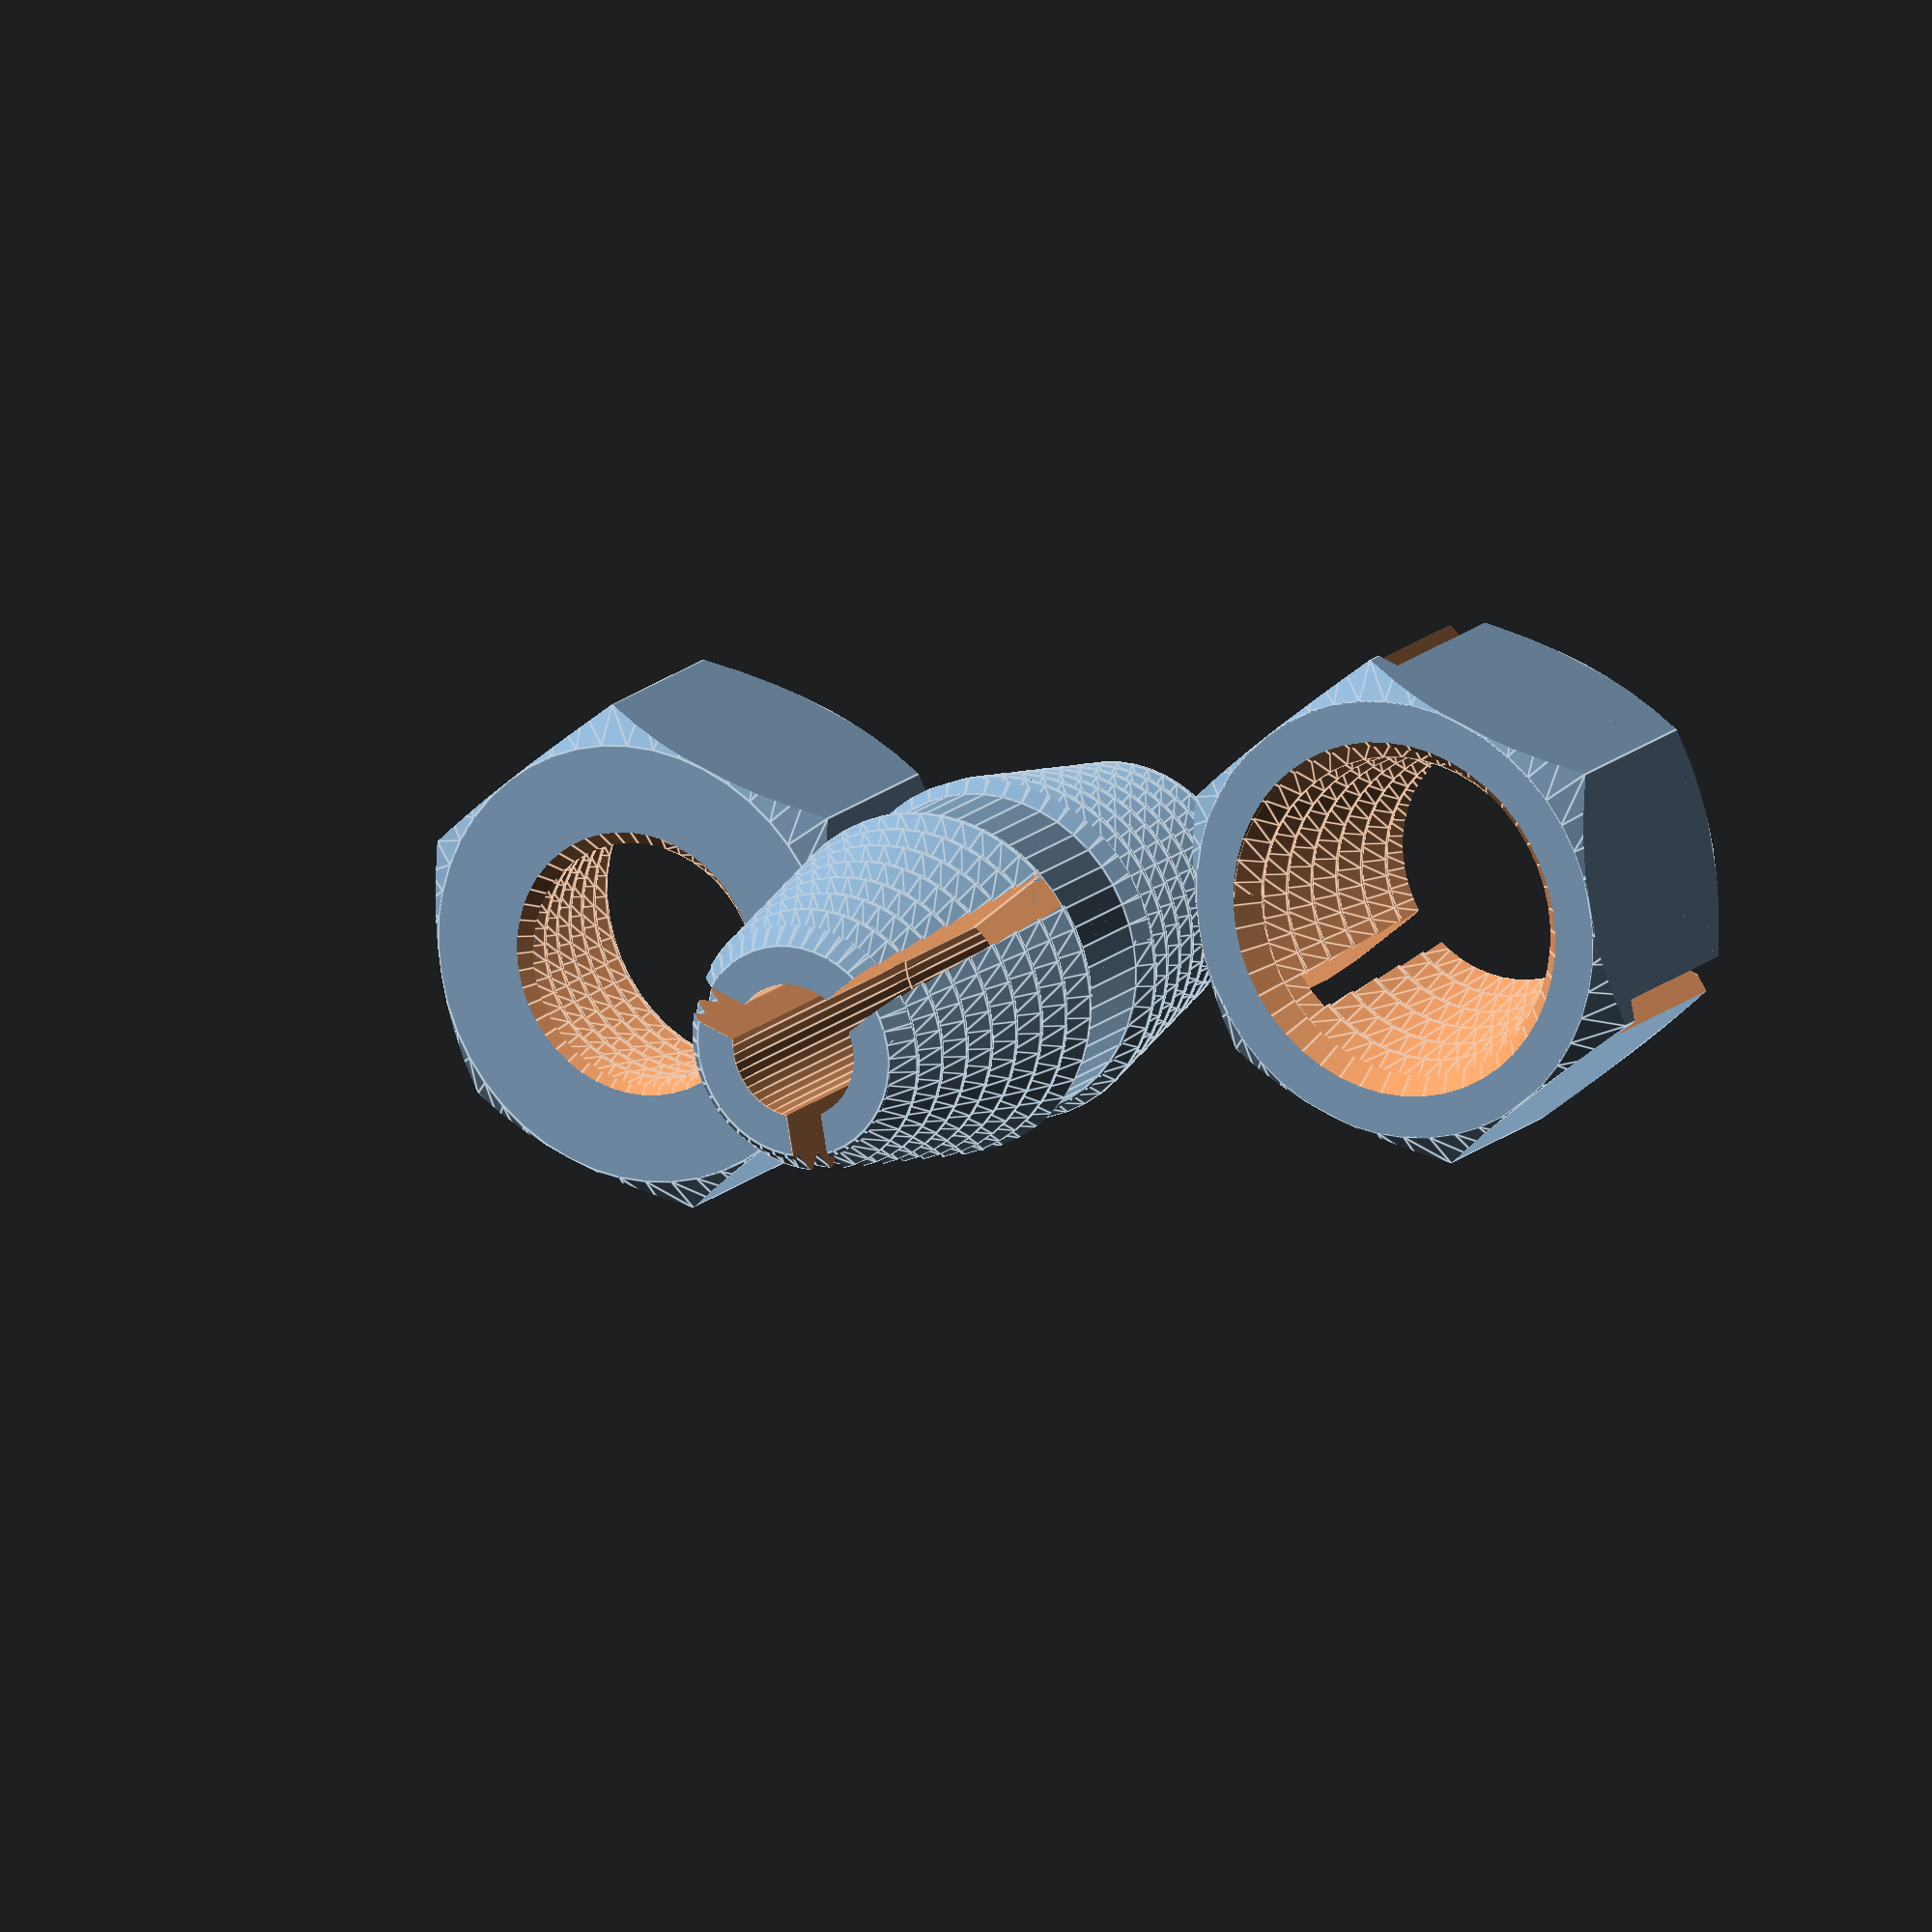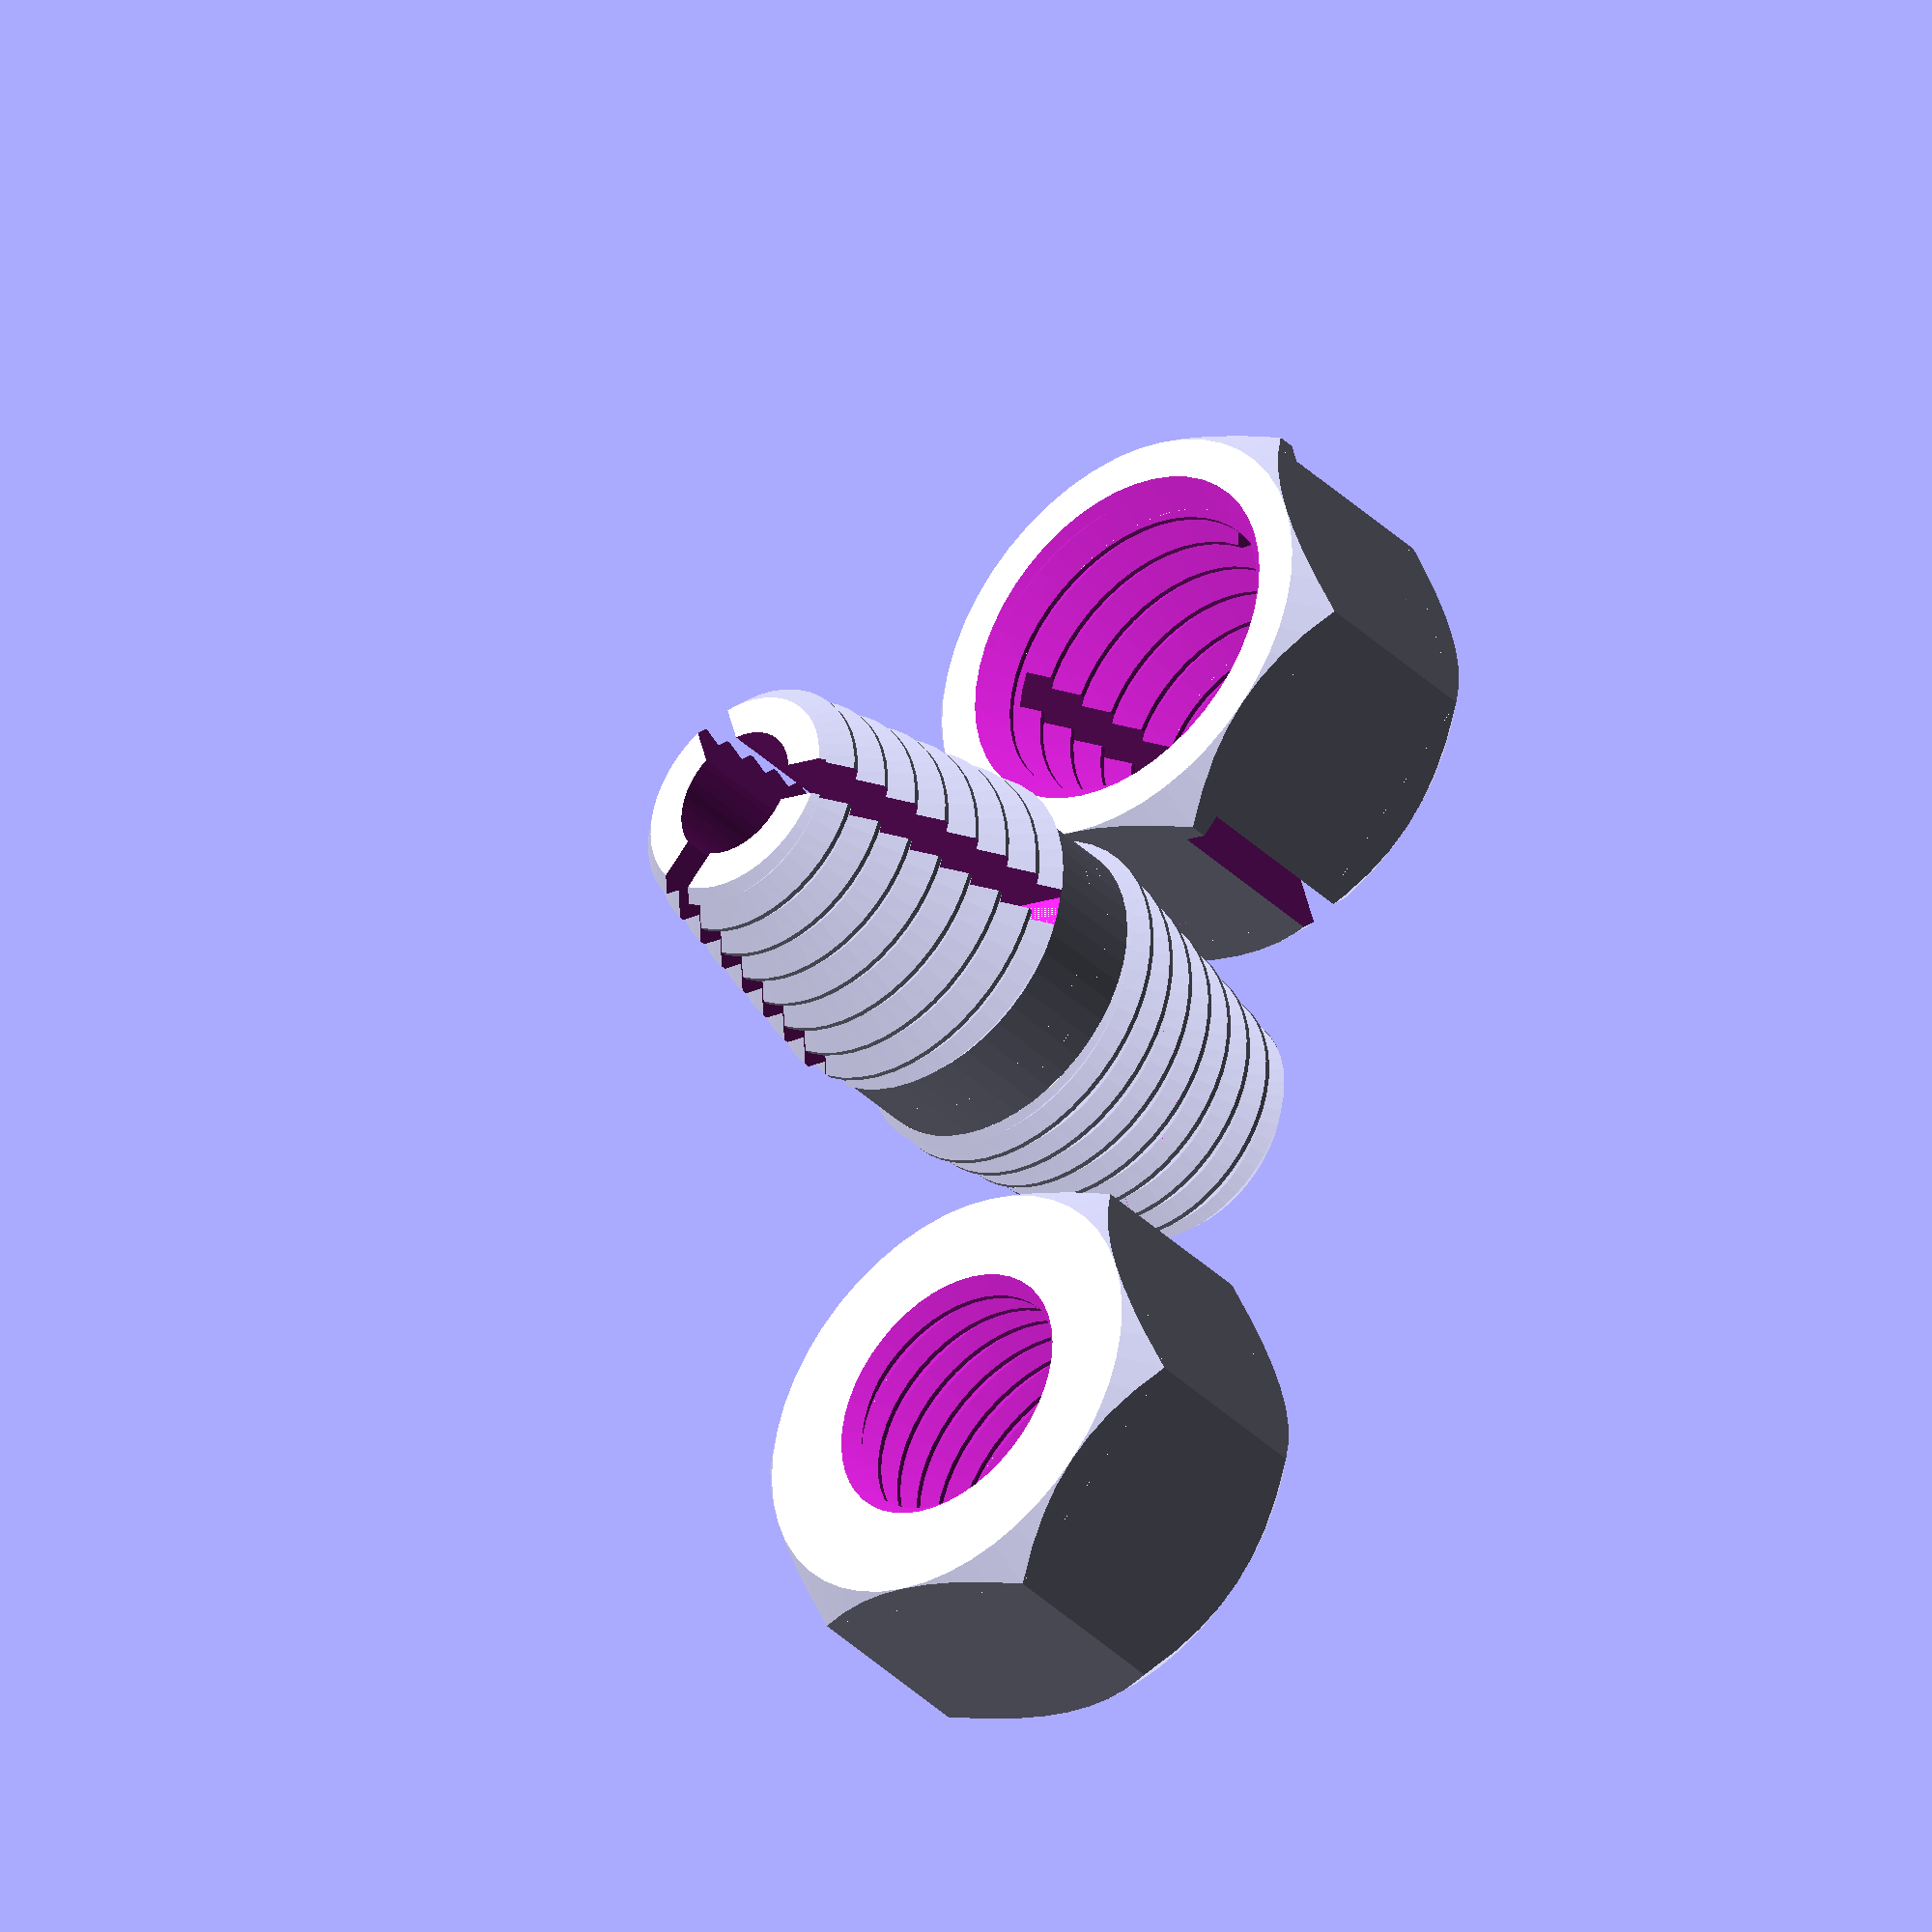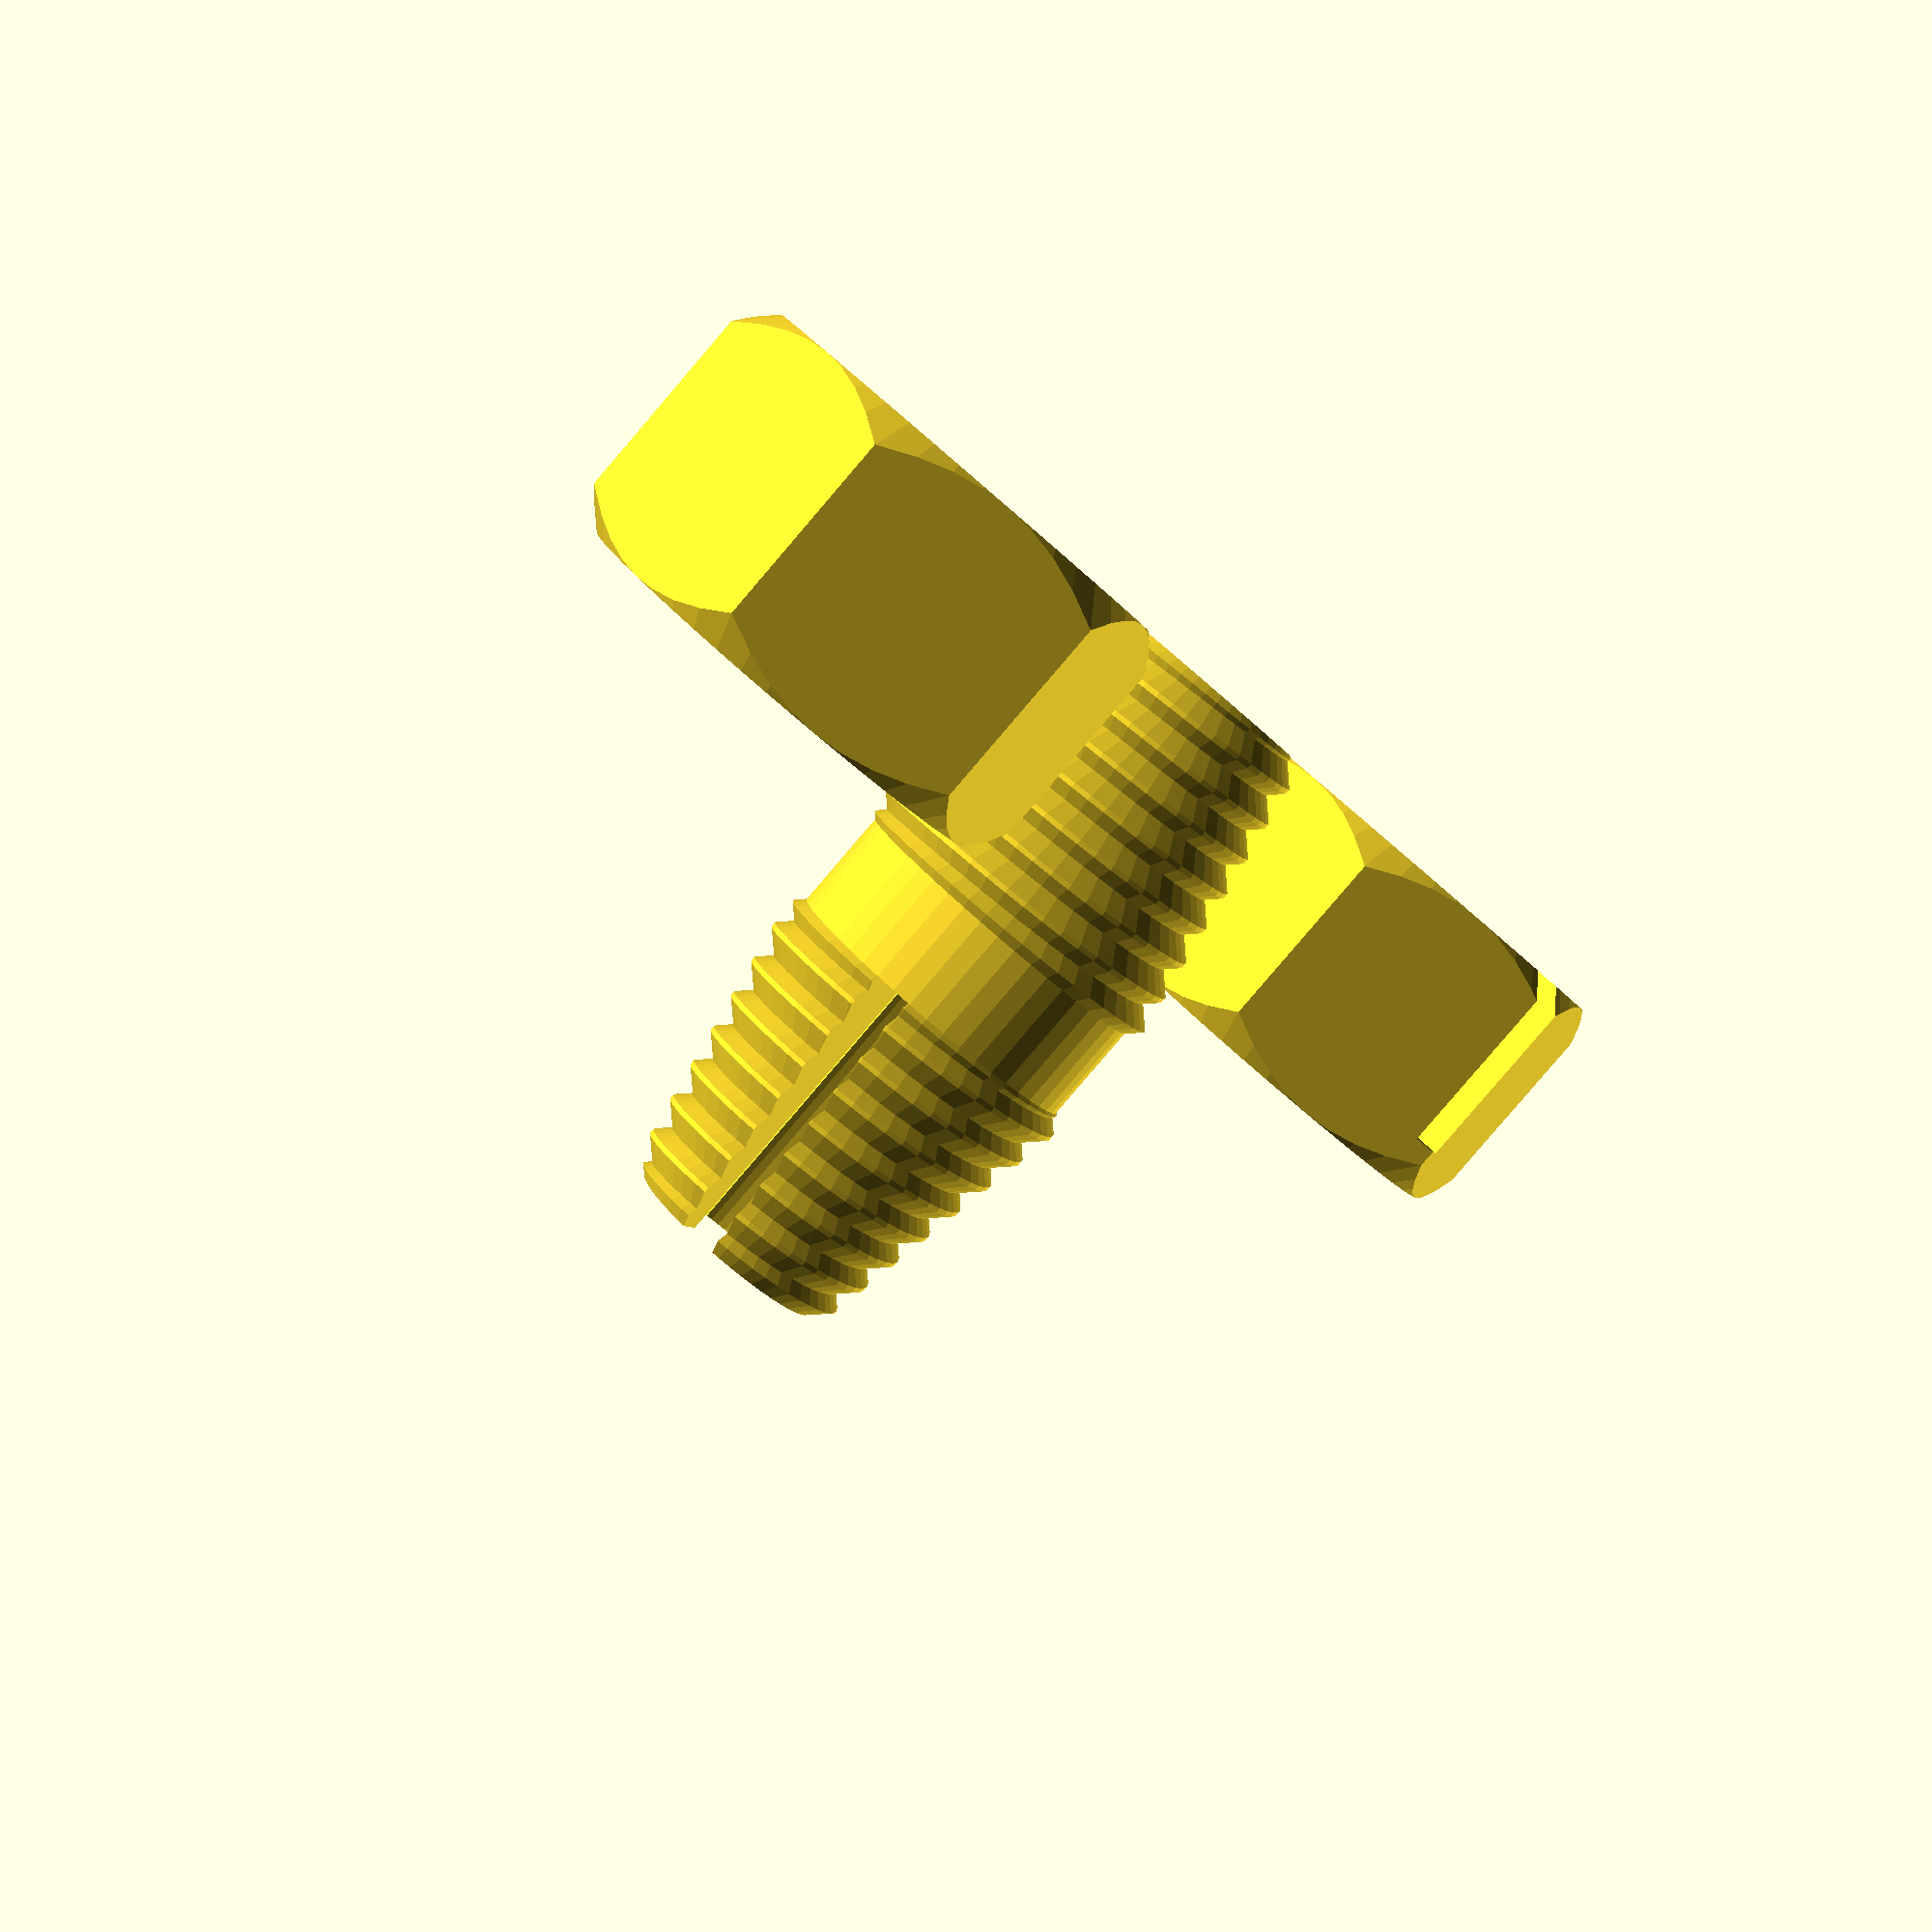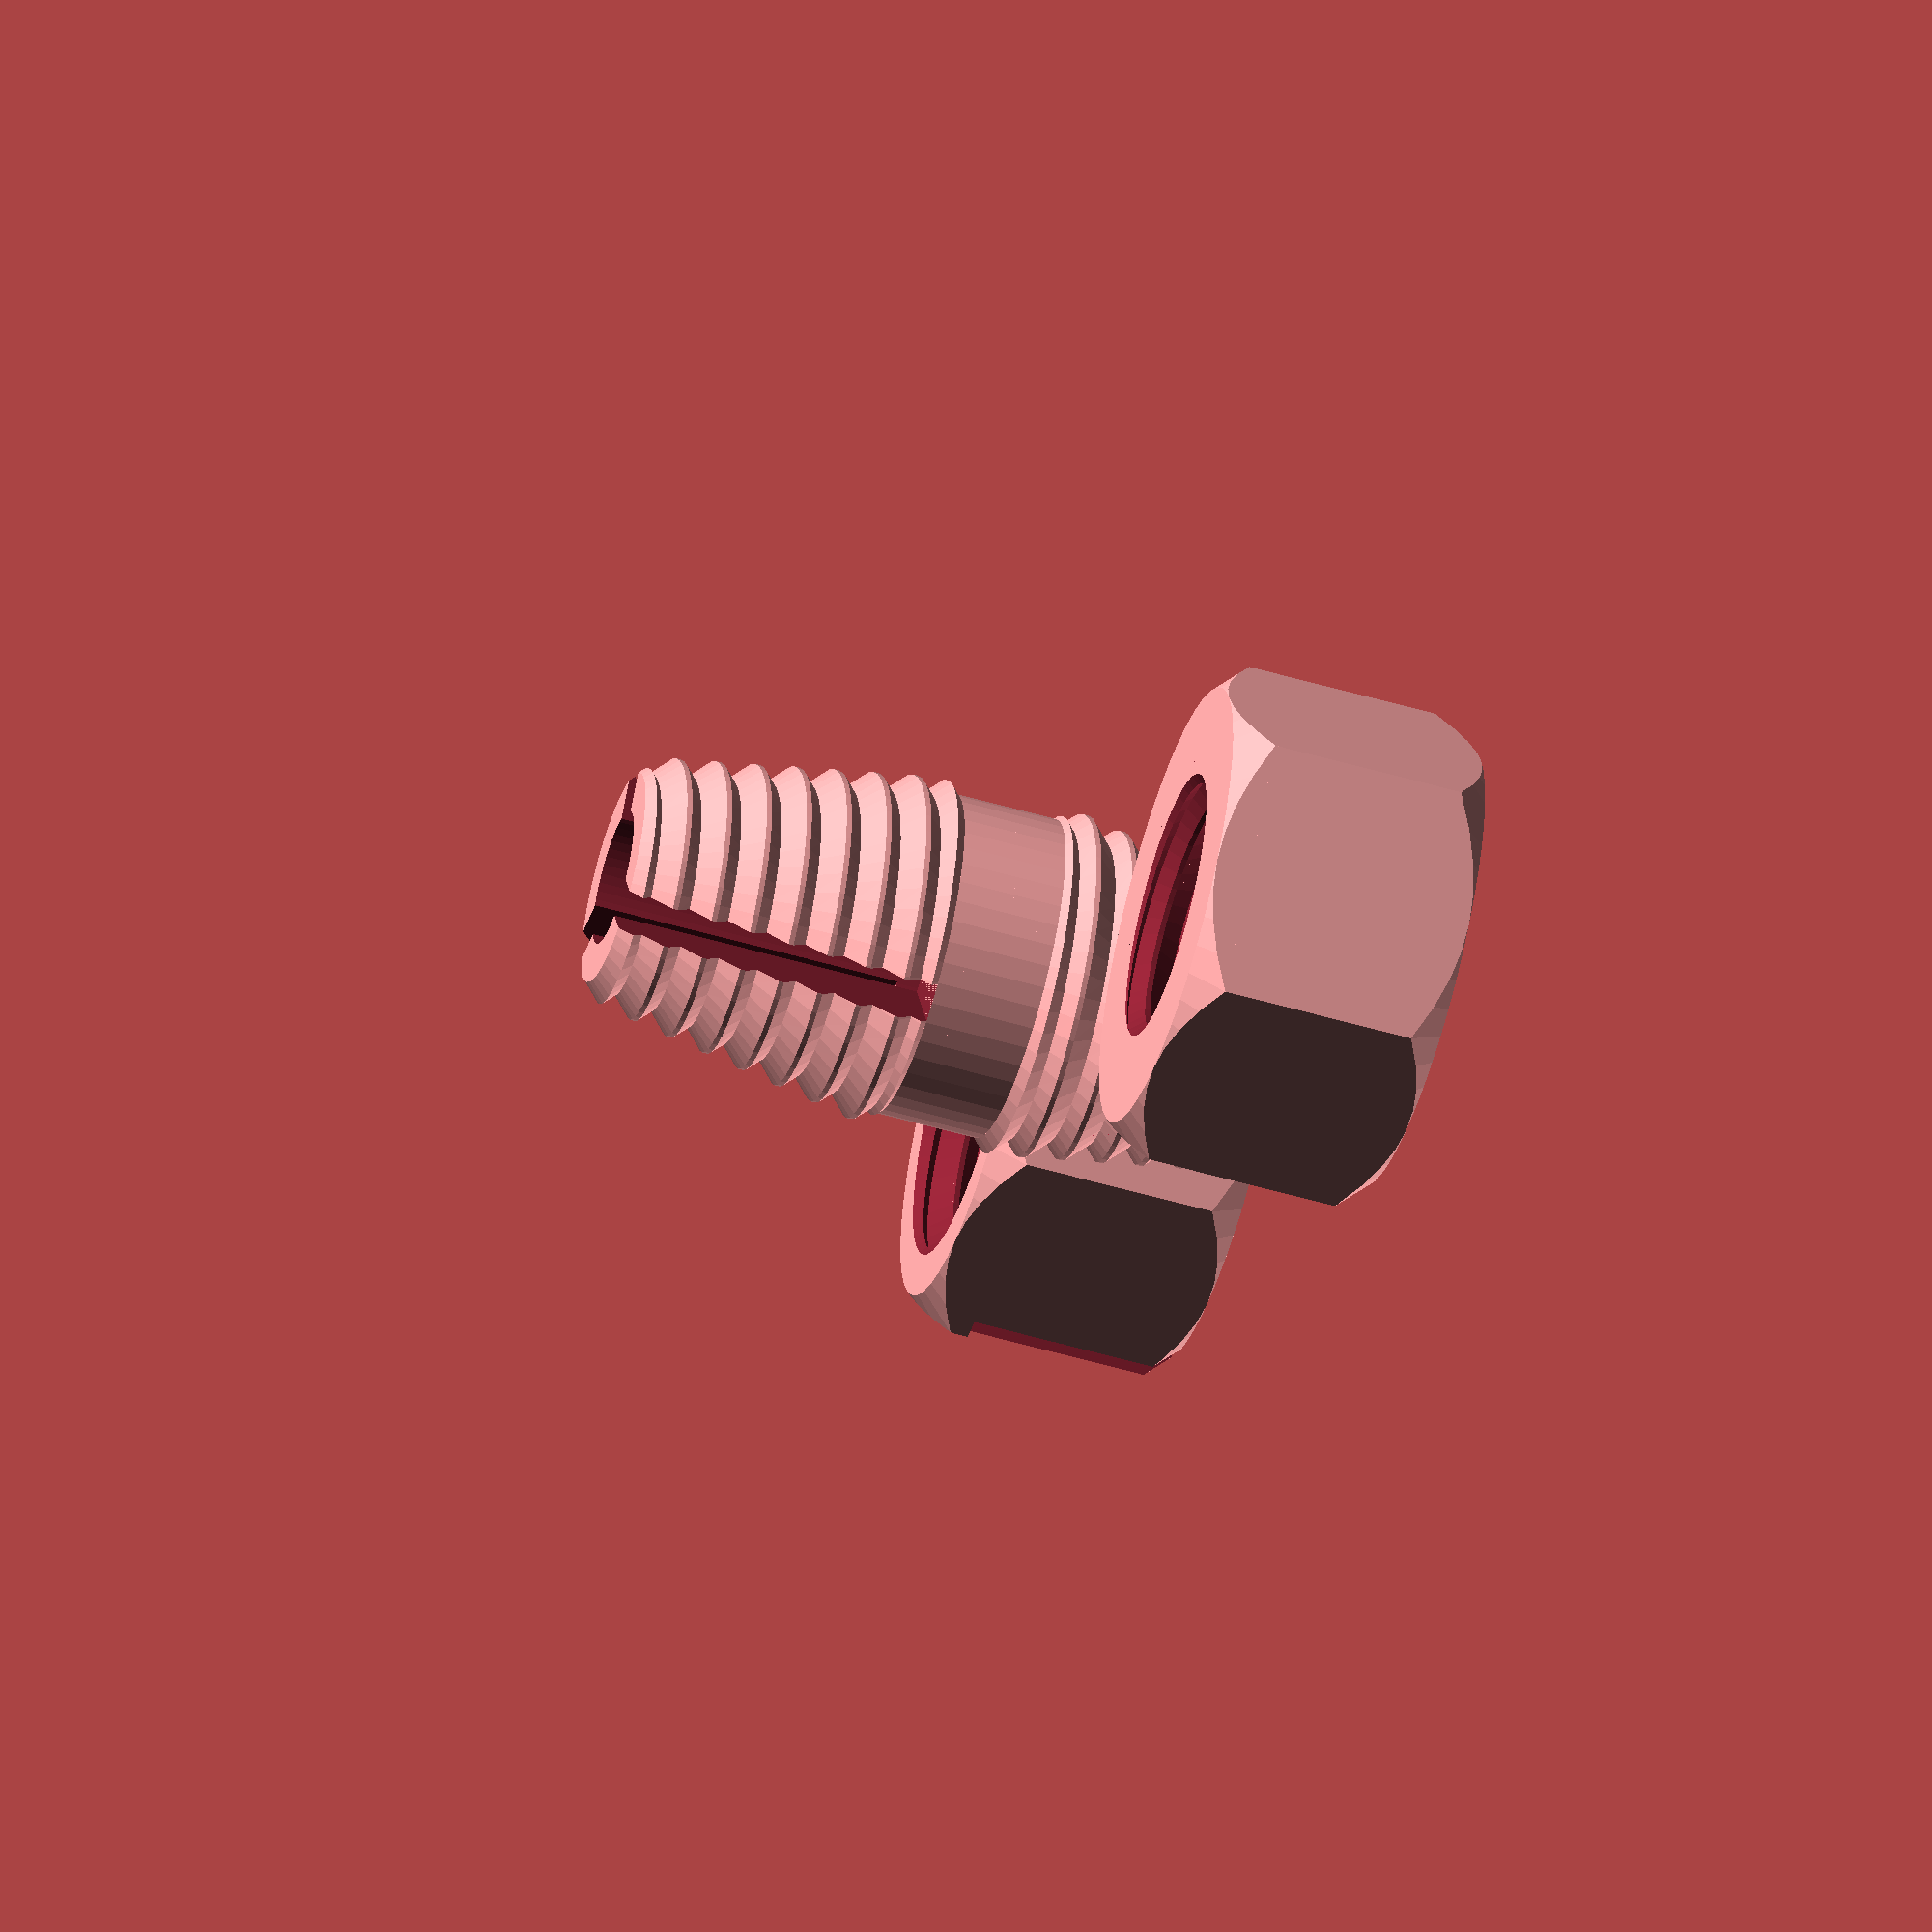
<openscad>
// Parametric tapered thread coupling by blole
// https://www.thingiverse.com/thing:3544909
// https://github.com/blole/parametric-tapered-thread
//   based on
// ISO screw thread modules by RevK @TheRealRevK
// https://www.thingiverse.com/thing:2158656

/* [Common] */
type = "double collet";//[single collet,double collet]
//ready for printing or debug section view
view = "all parts";//[all parts, section view, only collet, only nut1, only nut2]
//mm
center_length = 4;
center_decoration = "none";//[none,hex,sphere]
//mm - only used for hex and sphere
center_decoration_outer_diameter = 13;
//mm - only used for hex
center_decoration_height = 8;
//mm - height of the protruding flat part of threads
thread_edge_flat_height=0.2;
//mm - expand nut internal thread radius, not necessary for tapered threads
nut_tolerance=0.2;

/* [single or top collet] */
collet_or_nut_cutout1 = "collet";//[collet, nut]
//mm
collet1_inner_diameter = 5.2;
//mm
collet1_outer_diameter = 14;
//mm
collet1_length = 12;
//mm
collet1_pitch = 1.5;
//mm - shrink thread radius by this amount for every mm
collet1_taper = 0.178;
//count
collet1_cutouts = 3;
//mm
collet1_cutout_widths = 1.5;
//mm
collet1_cutout_depth = 12;
//degrees
collet1_top_angle = 45;
//degrees
collet1_bottom_angle = 45;
//mm - distance between flats for the hex nut
collet1_nut_outer_diameter = 17;//[3,3.2,4,5,6,6,7,8,10,11,13,17,19,22,24,27,30,32,36,41,46,50,55]
//mm
collet1_nut_height = 10;


/* [bottom collet] */
collet_or_nut_cutout2 = "nut";//[collet, nut]
//mm
collet2_inner_diameter = 5.2;
//mm
collet2_outer_diameter = 14;
//mm
collet2_length = 12;
//mm
collet2_pitch = 1.5;
//mm - shrink thread radius by this amount for every mm
collet2_taper = 0.178;
//count
collet2_cutouts = 3;
//mm
collet2_cutout_widths = 1.5;
//mm
collet2_cutout_depth = 8;
//degrees
collet2_top_angle = 45;
//degrees
collet2_bottom_angle = 45;
//mm - distance between flats for the hex nut
collet2_nut_outer_diameter = 17;//[3,3.2,4,5,6,6,7,8,10,11,13,17,19,22,24,27,30,32,36,41,46,50,55]
//mm
collet2_nut_height = 10;


//hide from customizer
$fn     = 0+ 48;
epsilon = 0+ 0.01 ;

profile1     = thread_profile(collet1_pitch, collet1_taper, collet1_bottom_angle, collet1_top_angle, inner_flat=0, outer_flat=thread_edge_flat_height);
nut1_profile = thread_profile(collet1_pitch, collet1_taper, collet1_bottom_angle, collet1_top_angle, inner_flat=thread_edge_flat_height, outer_flat=0);
profile2     = thread_profile(collet2_pitch, collet2_taper, collet2_top_angle, collet2_bottom_angle, inner_flat=0, outer_flat=thread_edge_flat_height);
nut2_profile = thread_profile(collet2_pitch, collet2_taper, collet2_top_angle, collet2_bottom_angle, inner_flat=thread_edge_flat_height, outer_flat=0);

nut1_offset = ceil((collet1_length-collet1_nut_height)/2/collet1_pitch)*collet1_pitch;
nut2_offset = ceil((collet2_length-collet2_nut_height)/2/collet2_pitch)*collet2_pitch;
nut1_safe_distance = (collet1_nut_outer_diameter+max(collet1_outer_diameter,collet2_outer_diameter,center_decoration_outer_diameter))/2+1;
nut2_safe_distance = (collet2_nut_outer_diameter+max(collet1_outer_diameter,collet2_outer_diameter,center_decoration_outer_diameter))/2+1;
nut1_extra_radius = thread_edge_flat_height/(tan(collet1_top_angle)+tan(collet1_bottom_angle));
nut2_extra_radius = thread_edge_flat_height/(tan(collet2_top_angle)+tan(collet2_bottom_angle));
nut1_section_view_offset = nut_tolerance*tan((collet1_bottom_angle-collet1_top_angle)/2)-nut1_extra_radius*tan(collet1_top_angle);
nut2_section_view_offset = nut_tolerance*tan((collet2_bottom_angle-collet2_top_angle)/2)+nut2_extra_radius*tan(collet2_bottom_angle);

intersection() {
  union() {
    view = (type=="single collet"&&view=="only nut2") ? "all parts" : view;
    
    if (type=="double collet") {
      if (view=="section view" || view=="all parts" || view=="only collet")
        double_collet();
      
      if (view=="all parts") {
        translate([nut1_safe_distance,0,collet1_nut_height]) rotate([180,0,0])
          nut1();
        translate([-nut2_safe_distance,0,collet2_nut_height]) rotate([180,0,0])
          nut2();
      }
      if (view=="section view") {
        translate([0,0,collet2_length+center_length+nut1_offset+nut1_section_view_offset])
          nut1();
        translate([0,0,collet2_length-collet2_nut_height-nut2_offset+nut2_section_view_offset])
          nut2();
      }
    }
    
    if (type=="single collet") {
      if (view=="section view" || view=="all parts" || view=="only collet")
        single_collet();
      if (view=="all parts")
        translate([nut1_safe_distance,0,collet1_nut_height]) rotate([180,0,0])
          nut1();
      if (view=="section view")
        translate([0,0,center_length+nut1_offset+nut1_section_view_offset])
          nut1();
    }
    
    if (view=="only nut1")
      translate([0,0,collet1_nut_height]) rotate([180,0,0])
        nut1();
    if (view=="only nut2")
      translate([0,0,collet2_nut_height]) rotate([180,0,0])
        nut2();
  }
  
  if (view=="section view") {
    section_r = max(collet1_nut_outer_diameter, collet1_outer_diameter,
                    collet2_nut_outer_diameter, collet2_outer_diameter,
                    center_decoration_outer_diameter);
    translate([-section_r,0,-1])
      cube([2*section_r,section_r,collet1_length+center_length+collet2_length+2]);
  }
}

module nut1() {
  translate([0,0,collet1_nut_height]) rotate([180,0,0]) {
    nut1_r = radius(profile1, collet1_outer_diameter, nut1_offset) + nut1_extra_radius + nut_tolerance;
    nut(nut1_profile, 2*nut1_r, collet1_nut_outer_diameter, collet1_nut_height, collet_or_nut_cutout1=="collet"?false:[collet1_cutouts, collet1_cutout_widths, collet1_cutout_depth]);
  }
}

module nut2() {
  nut2_r = radius(profile2, collet2_outer_diameter, nut2_offset) + nut2_extra_radius + nut_tolerance;
  nut(nut2_profile, 2*nut2_r, collet2_nut_outer_diameter, collet2_nut_height, collet_or_nut_cutout2=="collet"?false:[collet2_cutouts, collet2_cutout_widths, collet2_cutout_depth]);
}

module single_collet() {
  difference() {
    union() {
      center();
      translate([0,0,center_length])
        thread(profile1, m=collet1_outer_diameter, l=collet1_length);
    }
    if (collet_or_nut_cutout1=="collet") {
      translate([0,0,center_length+collet1_length]) mirror([0,0,1])
        collet_cutouts(collet1_cutouts, collet1_cutout_widths, collet1_cutout_depth);
    }
    translate([0,0,-epsilon])
      cylinder(d=collet1_inner_diameter,h=center_length+collet1_length+epsilon*2);
  }
}

module double_collet() {
  difference() {
    union() {
      translate([0,0,collet2_length])
        center();
      translate([0,0,collet2_length+center_length])
        thread(profile1, m=collet1_outer_diameter, l=collet1_length);
      translate([0,0,collet2_length]) rotate([180,0,0])
        thread(profile2, m=collet2_outer_diameter, l=collet2_length);
      
    }
    if (collet_or_nut_cutout1=="collet") {
      translate([0,0,center_length+collet1_length+collet2_length]) mirror([0,0,1])
        collet_cutouts(collet1_cutouts, collet1_cutout_widths, collet1_cutout_depth);
    }
    if (collet_or_nut_cutout2=="collet") {
      mirror([0,1,0])
        collet_cutouts(collet2_cutouts, collet2_cutout_widths, collet2_cutout_depth);
    }
    inner_diff = abs(collet1_inner_diameter-collet2_inner_diameter);
    translate([0,0,-epsilon])
      cylinder(d=collet2_inner_diameter,h=collet2_length-inner_diff/2+center_length/2+epsilon);
    translate([0,0,collet2_length-inner_diff/2+center_length/2-epsilon])
      cylinder(d1=collet2_inner_diameter,d2=collet1_inner_diameter,h=inner_diff+epsilon*2);
    translate([0,0,collet2_length+inner_diff/2+center_length/2])
      cylinder(d=collet1_inner_diameter,h=collet1_length-inner_diff/2+center_length/2+epsilon*2);
  }
}

module center() {
  //cylinder(r1=r1, r2=r2, h=center_length);
  r2 = smallest_radius(profile1, collet1_outer_diameter, 0);
  r1 = type=="single collet" ? r2 : smallest_radius(profile2, collet2_outer_diameter, 0);
  
  if (center_decoration=="none") {
    cylinder(r1=r1, r2=r2, h=center_length);
  }
  if (center_decoration=="hex") {
    cylinder(r1=r1, r2=r2, h=center_length);
    offset = type=="double collet" ? (center_length-center_decoration_height)/2 : 0;
    translate([0,0,offset])
      hex_head(d=center_decoration_outer_diameter,w=center_decoration_height);
  }
  if (center_decoration=="sphere") {
    single_max = sqrt(pow(center_decoration_outer_diameter/2,2)-pow(collet1_inner_diameter/2+1,2));
    sphere_center_height = type=="single collet" ? min(center_length/2,single_max) : center_length/2;
    if (type=="single collet")
      translate([0,0,sphere_center_height])
        cylinder(r1=r1, r2=r2, h=center_length-sphere_center_height);
    else
      cylinder(r1=r1, r2=r2, h=center_length);
    
    intersection() {
      translate([0,0,sphere_center_height])
        sphere(d=center_decoration_outer_diameter);
      cylinder(d=center_decoration_outer_diameter+epsilon, h=center_length);
    }
  }
}

module collet_cutouts(cutouts,cutout_w,cutout_depth) {
  translate([0,0,-epsilon]) {
    if (cutouts>0) {
      for (r=[0:360/cutouts:360]) {
        rotate([0,0,r]) {
          translate([-cutout_w/2,0,0]) {
            cube([cutout_w,1e3,cutout_depth+epsilon]);
            translate([0,0,cutout_depth+epsilon])
              rotate([0,45,0])
                ;//cube([cutout_w/sqrt(2),1e3,cutout_w/sqrt(2)]);
          }
        }
      }
    }
  }
}

/* Returns 5 points (x,y) detailing the repeating pattern of the thread
   
           __ p4
        /        }
       /         } top_slope_height
      /          }   (top_angle)
     / __ p3     }
    |          }
    |          } inner_flat
    |  __ p2   }
     \          } bottom_slope_height
      \  __ p1  }   (bottom_angle)
       |         }
       |         } outer_flat
       | __ p0   }
*/
function thread_profile(p,taper,bottom_angle,top_angle,inner_flat,outer_flat) = 
  let(taper_per_turn = taper*p)
  let(top_plus_bottom_slope_height = p - inner_flat - outer_flat - taper_per_turn*tan(top_angle))
  let(inner_radius_inset = top_plus_bottom_slope_height / (tan(bottom_angle)+tan(top_angle)))
  let(bottom_slope_height = inner_radius_inset*tan(bottom_angle))
  [
    [-inner_radius_inset,         0],
    [-inner_radius_inset,         inner_flat],
    [0,                           inner_flat + bottom_slope_height],
    [0,                           inner_flat + bottom_slope_height + outer_flat],
    [-inner_radius_inset-p*taper, p],
  ];

function p(profile) =      (profile[len(profile)-1] - profile[0])[1];
function taper(profile) = -(profile[len(profile)-1] - profile[0])[0]/p(profile);
function top_angle(profile) =    let(xy = profile[4] - profile[3]) atan2(xy[1], -xy[0]);
function bottom_angle(profile) = let(xy = profile[2] - profile[1]) atan2(xy[1],  xy[0]);
function radius(profile, m, height) = m/2 - height*taper(profile);
function biggest_radius(profile, m, height) = m/2 - (height+profile[3][1])*taper(profile);
function biggest_radius_underside(profile, m, height) =
    biggest_radius(profile, m, height+profile[3][1]-profile[2][1]);
function smallest_radius(profile, m, height) =
    biggest_radius(profile, m, height+profile[3][1]-profile[1][1])+profile[0][0];

module thread(
    profile,
    m=20,    // M size, mm, (outer diameter)
    p=0,  // Pitch, mm (0 for standard coarse pitch)
    l=50,   // length
    cap=3,  // capped ends
)
{
  p = p(profile);
  
  fn=round($fn?$fn:36); // number of points per turn
  fa=360/fn; // angle of each point
  n=ceil(fn*l/p) + fn*3; // total number of points
  function r_at(i) =  biggest_radius(profile, m, i*p/fn - p); //radius at index
  p1=[for(i=[0:1:n-1]) concat([cos(i*fa),sin(i*fa)]*(r_at(i)+profile[0][0]), i*p/fn+profile[0][1])];
  p2=[for(i=[0:1:n-1]) concat([cos(i*fa),sin(i*fa)]*(r_at(i)+profile[1][0]), i*p/fn+profile[1][1])];
  p3=[for(i=[0:1:n-1]) concat([cos(i*fa),sin(i*fa)]*(r_at(i)+profile[2][0]), i*p/fn+profile[2][1])];
  p4=[for(i=[0:1:n-1]) concat([cos(i*fa),sin(i*fa)]*(r_at(i)+profile[3][0]), i*p/fn+profile[3][1])];
  p5=[[0,0,p/2],[0,0,n*p/fn-p/2]];
  
  t1=[for(i=[0:1:fn-1]) [n*4,i,i+1]];
  t2=[[4*n,   n,   0],
      [4*n, 2*n,   n],
      [4*n, 3*n, 2*n],
      [4*n, fn,  3*n]];
  
  t3=[for(i=[0:1:n-2-fn])  [i,     i+n,     i+1]];
  t4=[for(i=[0:1:n-2-fn])  [i+n,   i+n+1,   i+1]];
  t5=[for(i=[0:1:n-2-fn])  [i+n,   i+2*n,   i+n+1]];
  t6=[for(i=[0:1:n-2-fn])  [i+2*n, i+2*n+1, i+n+1]];
  t7=[for(i=[0:1:n-2-fn])  [i+2*n, i+3*n,   i+2*n+1]];
  t8=[for(i=[0:1:n-2-fn])  [i+3*n, i+3*n+1, i+2*n+1]];
  t9=[for(i=[0:1:n-2-fn])  [i+3*n, i+fn,    i+3*n+1]];
  t10=[for(i=[0:1:n-2-fn]) [i+fn,  i+fn+1,  i+3*n+1]];
  
  t11=[for(i=[0:1:fn-1])[4*n+1, n-i-1, n-i-2]];
  t12=[[4*n+1,   n-fn-1, 2*n-fn-1],
       [4*n+1, 2*n-fn-1, 3*n-fn-1],
       [4*n+1, 3*n-fn-1, 4*n-fn-1],
       [4*n+1, 4*n-fn-1,   n-1]];
 
  intersection()
  {
    translate([0,0,-p/2-p])
      polyhedron(points=concat(p1,p2,p3,p4,p5),
          faces=concat(t1,t2,t3,t4,t5,t6,t7,t8,t9,t10,t11,t12),
          convexity=l/p+5);
    
    intersection() {
      if (cap==1 || cap==3) {
        ri0 = smallest_radius(profile,m,0);
        ro0 = biggest_radius(profile,m,0);
        if (bottom_angle(profile) > 0)
          cylinder(r1=ri0,r2=ri0+l/tan(bottom_angle(profile)),h=l);
        else
          ;//cylinder(r=ro0+1,h=epsilon);
      }
      if (cap==2 || cap==3) {
        riL = smallest_radius(profile,m,l);
        roL = biggest_radius(profile,m,l);
        translate([0,0,l]) mirror([0,0,1])
          if (top_angle(profile) > 0)
            cylinder(r1=riL,r2=riL+l/tan(top_angle(profile)),h=l);
          else
            ;//cylinder(r=roL+1,h=epsilon);
      }
    }
  }
}

module nut(profile, m, d, w=0, cutout_details=false)
{
  w=(w?w:m/2); // How thick to make the nut
  p = p(profile);
  taper=taper(profile);
  tr = biggest_radius(profile,m,w)+1;
  br = biggest_radius(profile,m,0)+1;
  difference()
  {
    hex_head(d=d,w=w);
    translate([0,0,-p])
    thread(profile, m=m+2*p*taper, l=w+2*p);
    //translate([0,0,-1])cylinder(r1=r+1,r2=r-5*h/8,h=1+5*h/8*tan(30));
    //translate([0,0,w-5*h/8*tan(30)])cylinder(r2=r+1,r1=r-5*h/8,h=1+5*h/8*tan(30));
    translate([0,0,w+tan(bottom_angle(profile))]) mirror([0,0,1])
      cylinder(r1=tr,r2=0,h=tr*tan(bottom_angle(profile)));
    translate([0,0,-tan(top_angle(profile))])
      cylinder(r1=br,r2=0,h=br*tan(top_angle(profile)));
    if (cutout_details!=false) {
      translate([0,0,w]) mirror([0,0,1]) collet_cutouts(cutout_details[0], cutout_details[1], cutout_details[2]);
    }
  }
}

module hex_head(d=30,w=0)
{ // Make a hex head centred 0,0 with height h and wrench size/diameter d
  intersection()
  {
    w=(w?w:d/3);
    r=d/2;
    m=sqrt(r*r+r*r*tan(30)*tan(30))-r;
    rotate([0,0,90])
      cylinder(r=r+m,h=w,$fn=6);
    union()
    {
      cylinder(r1=r,r2=r+m,h=m);
      translate([0,0,m])cylinder(r=r+m,h=w-m*2);
      translate([0,0,w-m])cylinder(r1=r+m,r2=r,h=m);
    }
  }
}

</openscad>
<views>
elev=164.9 azim=349.8 roll=152.1 proj=o view=edges
elev=36.9 azim=104.5 roll=38.7 proj=o view=solid
elev=264.8 azim=223.2 roll=40.6 proj=p view=solid
elev=53.4 azim=40.3 roll=72.6 proj=o view=wireframe
</views>
